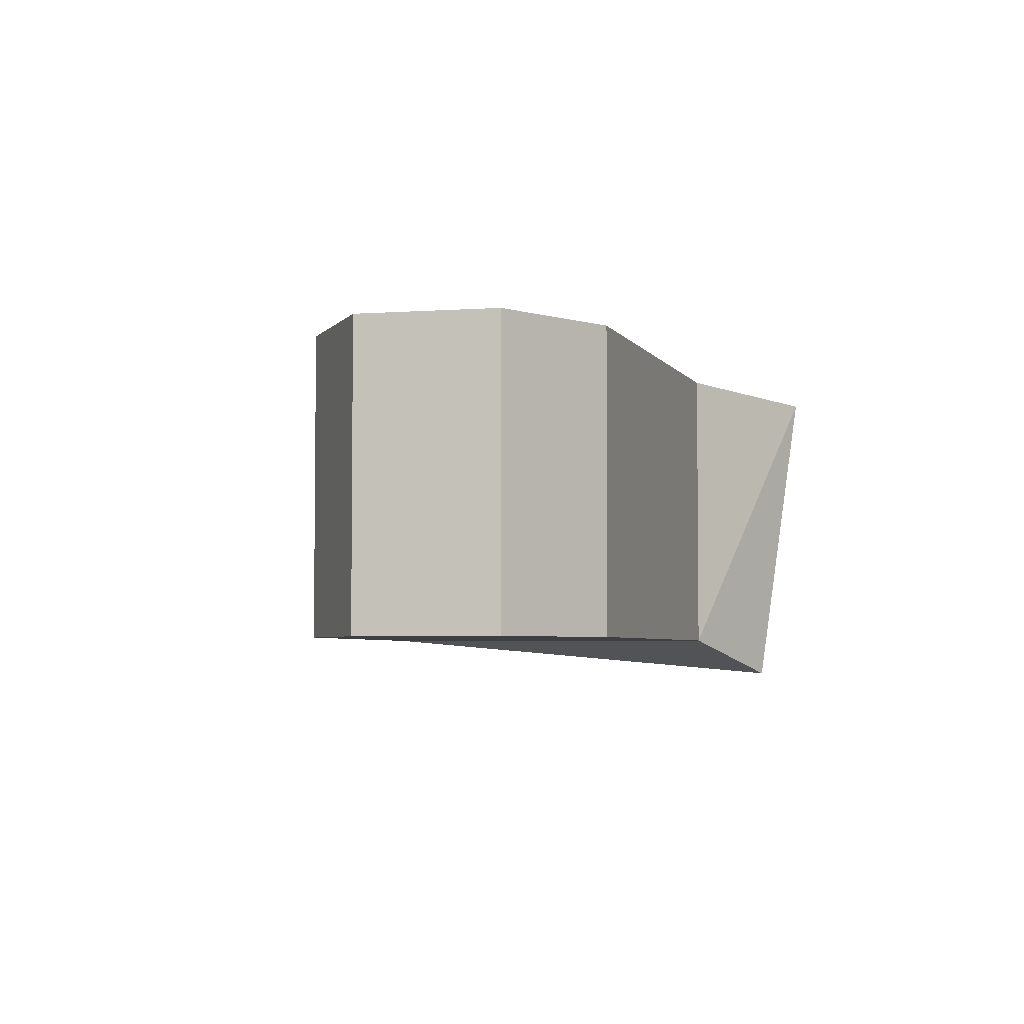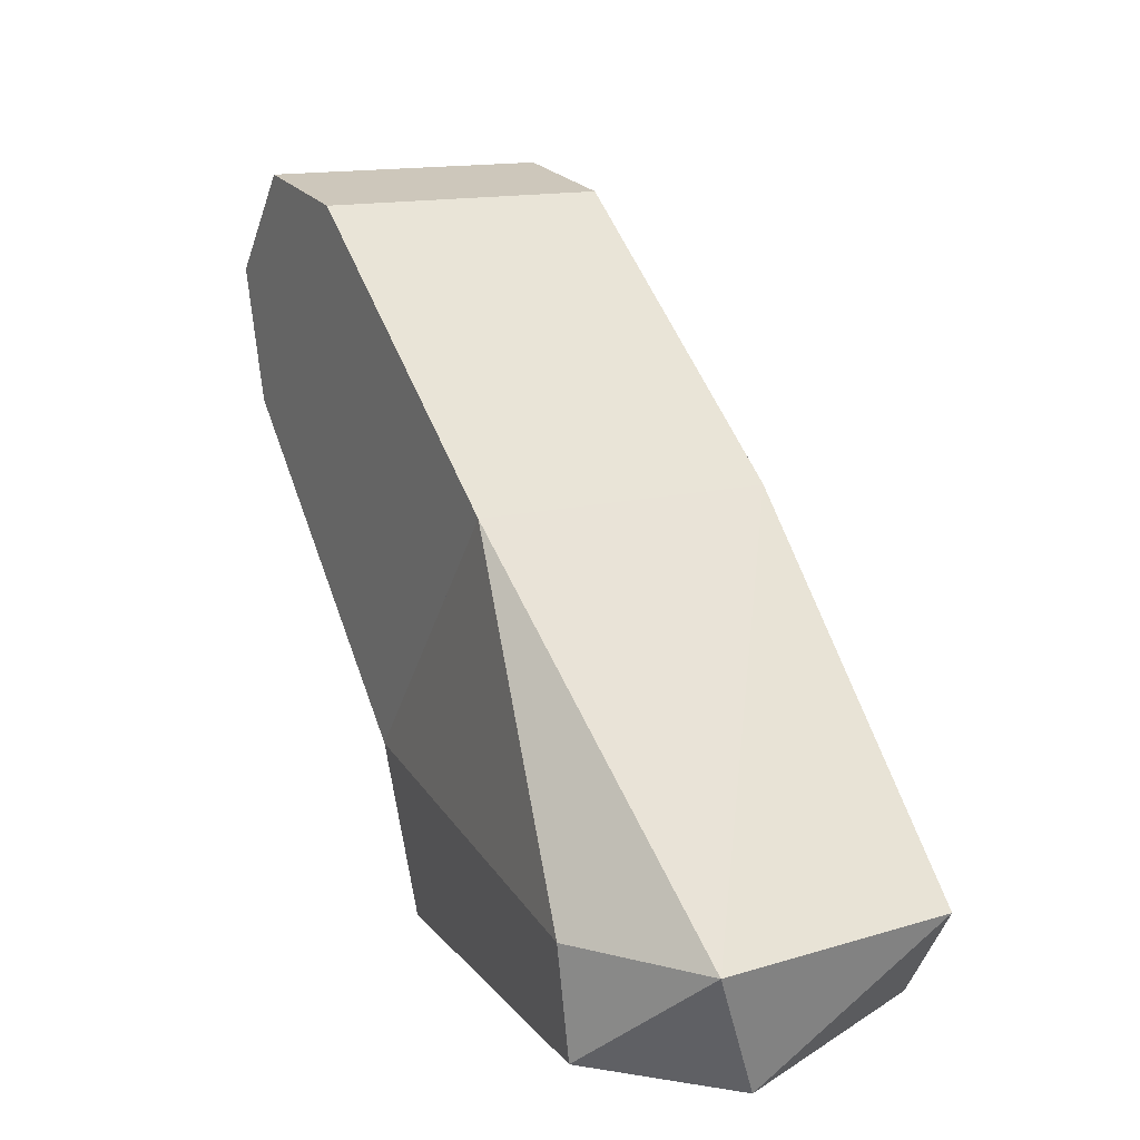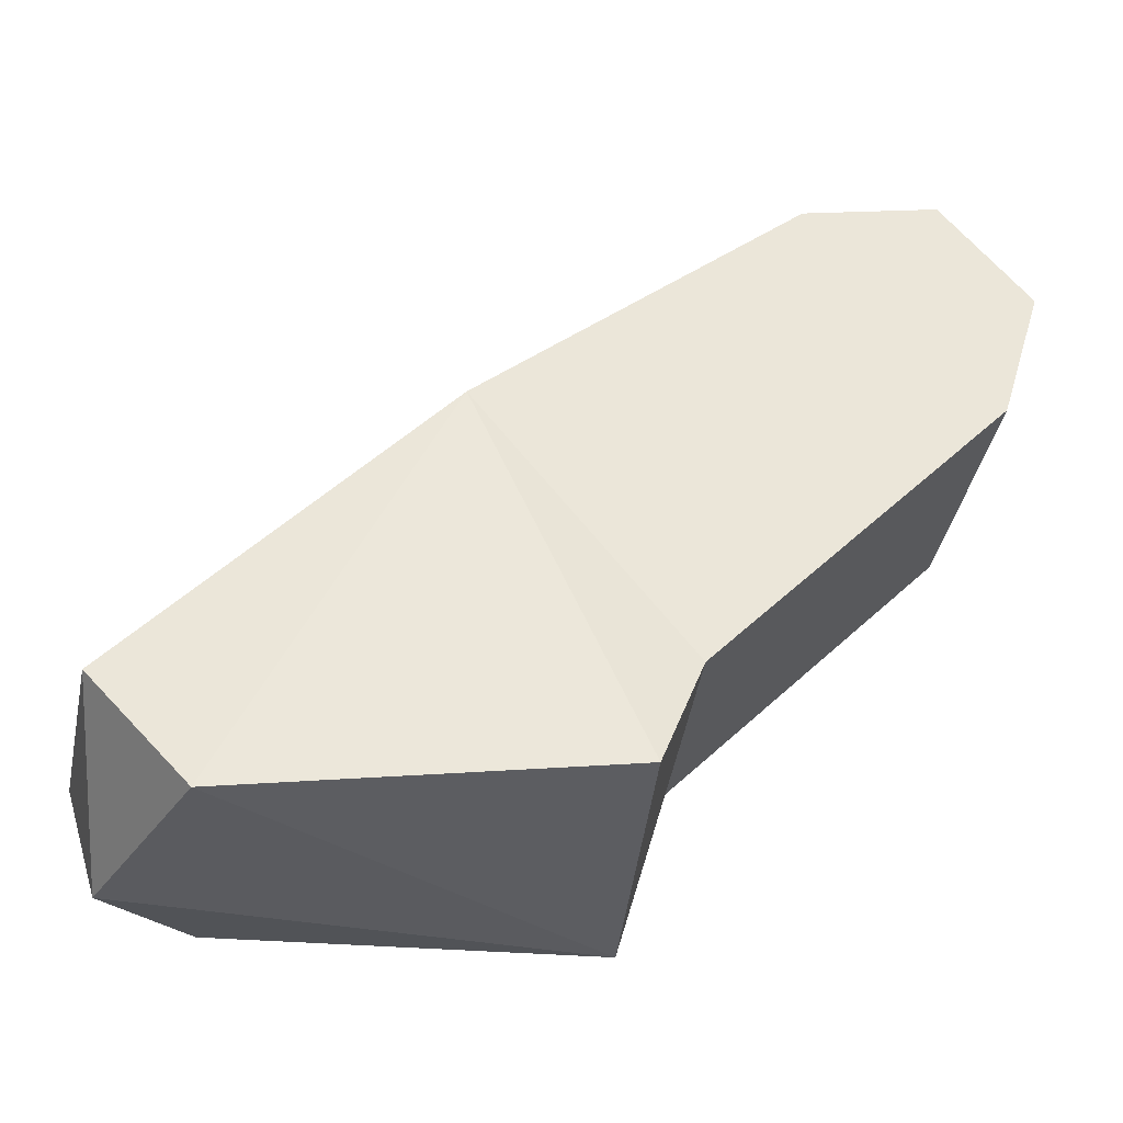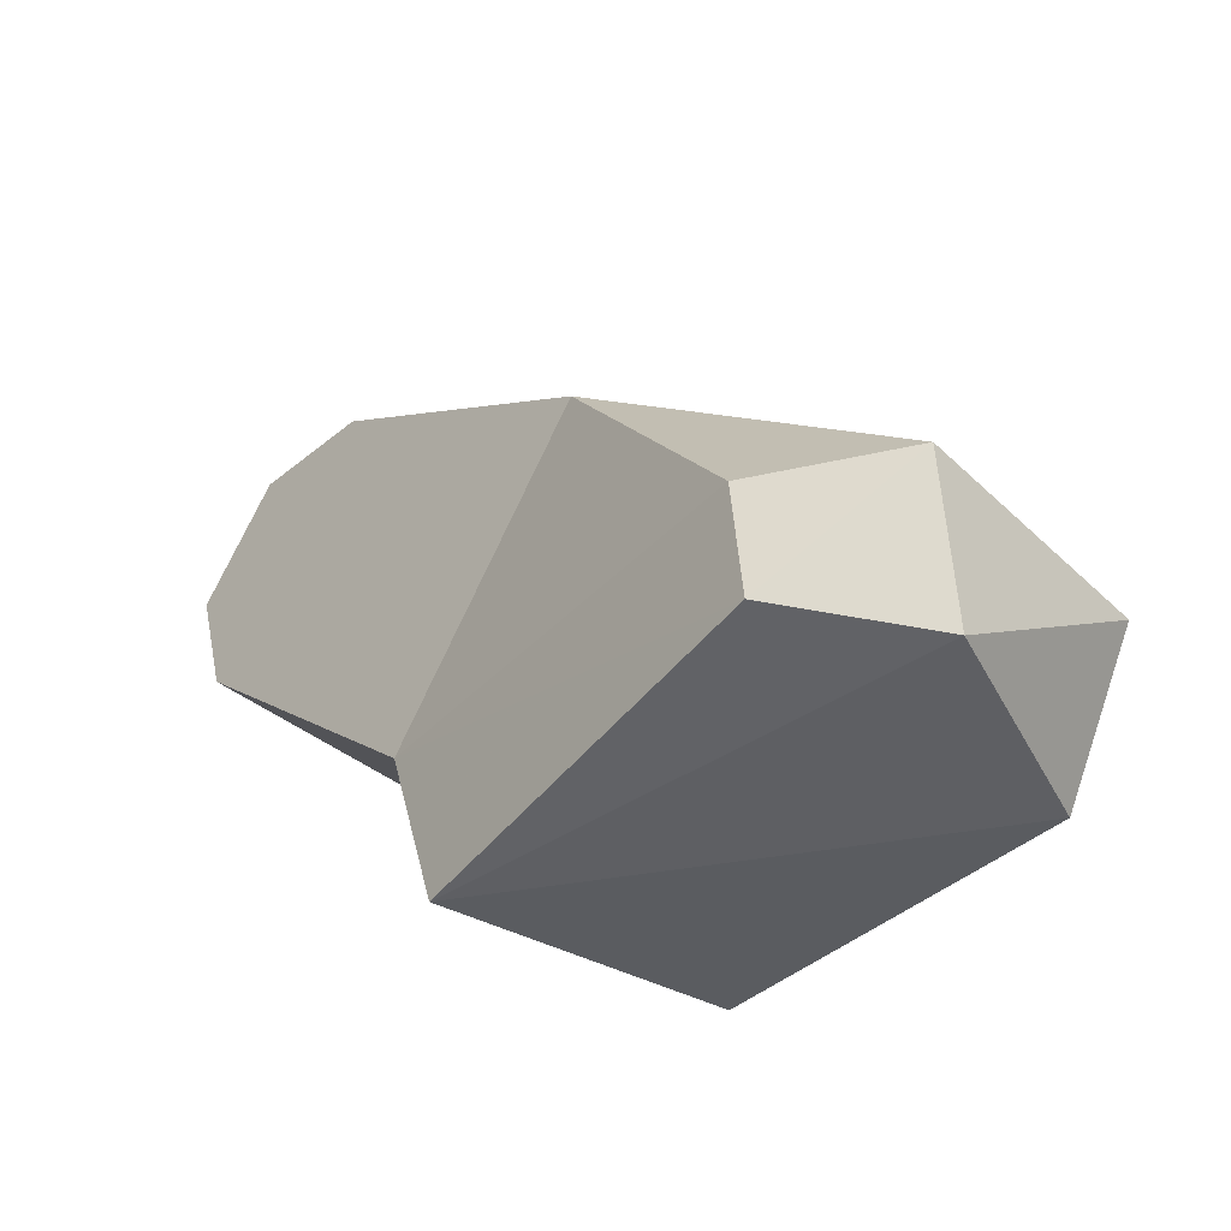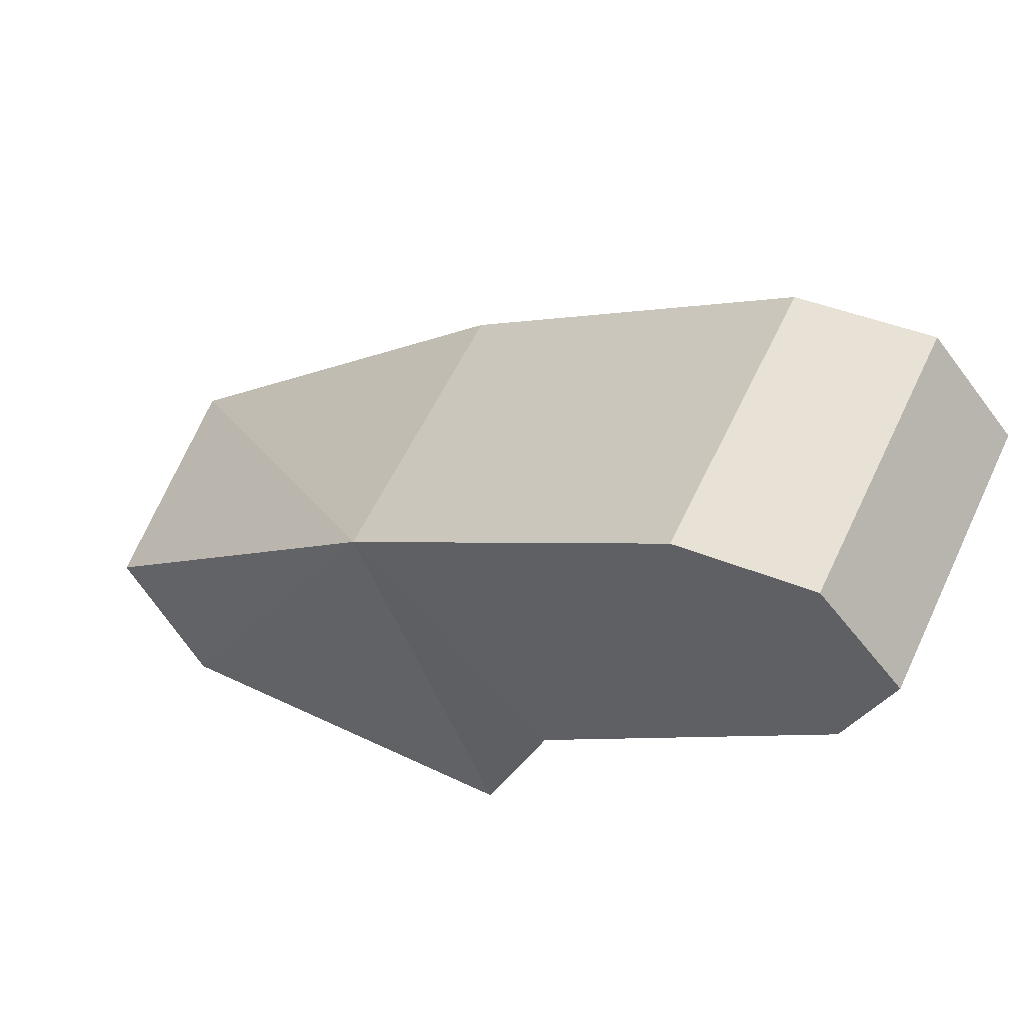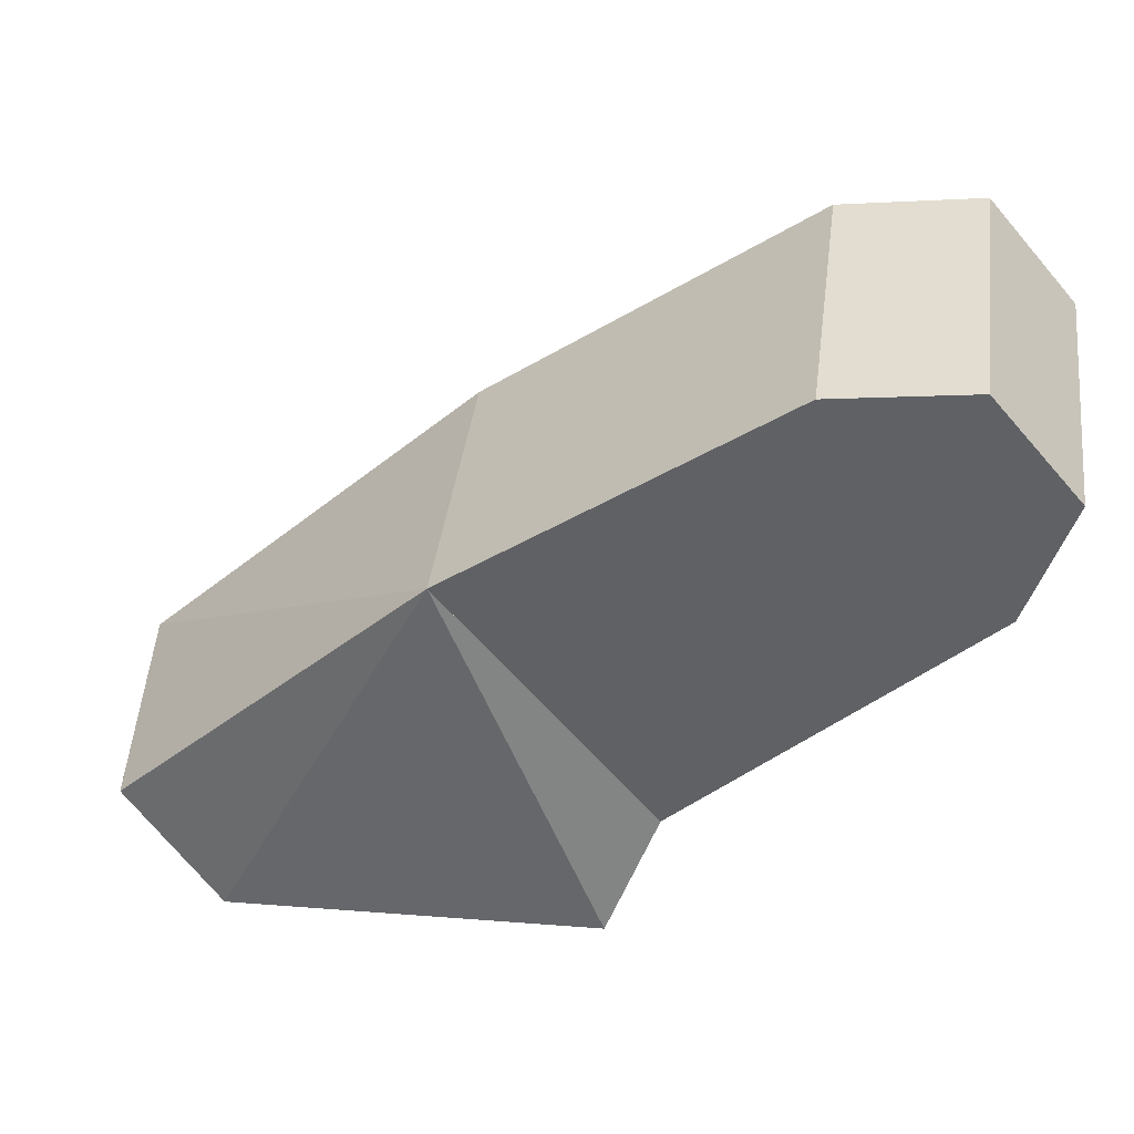
<metadata>
{"format":"obj","ext":"obj","renderer":"f3d","projection":"perspective","resolution":1024,"background":"white","views":[{"elev":-4.1,"azim":-117.2,"up":"+Z"},{"elev":14.5,"azim":62.0,"up":"+Y"},{"elev":-30.8,"azim":173.1,"up":"+Y"},{"elev":-44.2,"azim":47.8,"up":"+Y"},{"elev":59.3,"azim":-154.6,"up":"+Y"},{"elev":40.8,"azim":-172.5,"up":"+Y"}]}
</metadata>
<code>
v 0.009144 0.01222 -0.009146
v -0.004254 -0.004576 0.009149
v -0.004251 -0.004572 -0.009151
v 0.009141 0.01222 0.009154
v -0.01128 0.02725 0.009159
v -0.02543 0.0218 0.009157
v -0.01128 0.02725 -0.009141
v -0.01984 0.0284 -0.009141
v -0.02543 0.02181 -0.009143
v -0.01984 0.0284 0.009159
v -0.02289 0.01355 -0.009146
v -0.02289 0.01354 0.009154
f 1 2 3
f 4 5 2
f 4 2 1
f 4 1 5
f 6 2 5
f 7 5 1
f 8 5 7
f 8 9 6
f 10 6 5
f 10 5 8
f 10 8 6
f 11 9 8
f 11 8 7
f 11 6 9
f 11 3 2
f 11 7 1
f 11 1 3
f 12 2 6
f 12 6 11
f 12 11 2
v 0.009141 0.01222 0.009154
v 0.009144 0.01222 -0.009146
v -0.004254 -0.004576 0.009149
v 0.02275 -0.006949 0.0115
v 0.02275 -0.01423 -0.01044
v 0.02825 -0.01495 0.002995
v -0.001629 -0.01495 0.008322
v -0.00125 -0.01194 -0.0115
v 0.02904 -0.006943 -0.008724
v 0.03052 -0.006947 0.006434
v -0.004251 -0.004572 -0.009151
v 0.02275 -0.01388 0.01079
f 13 14 15
f 13 15 16
f 17 18 19
f 17 19 20
f 17 20 14
f 17 14 21
f 17 21 18
f 22 21 14
f 22 14 13
f 22 13 16
f 22 18 21
f 23 20 19
f 23 19 15
f 23 14 20
f 23 15 14
f 24 18 22
f 24 22 16
f 24 16 15
f 24 15 19
f 24 19 18

</code>
